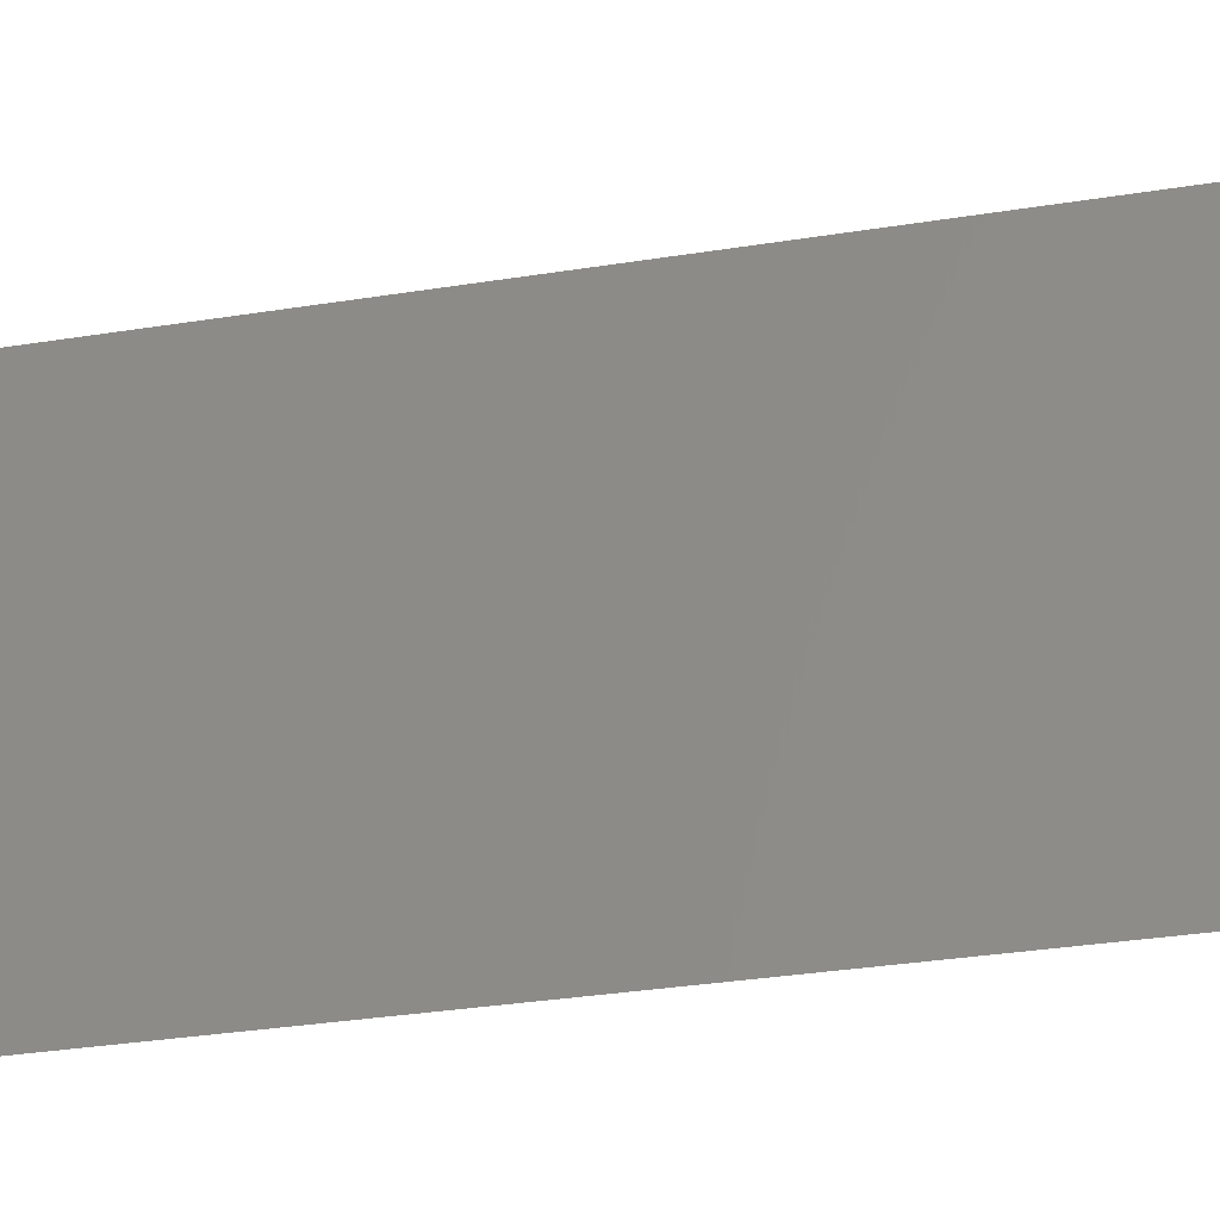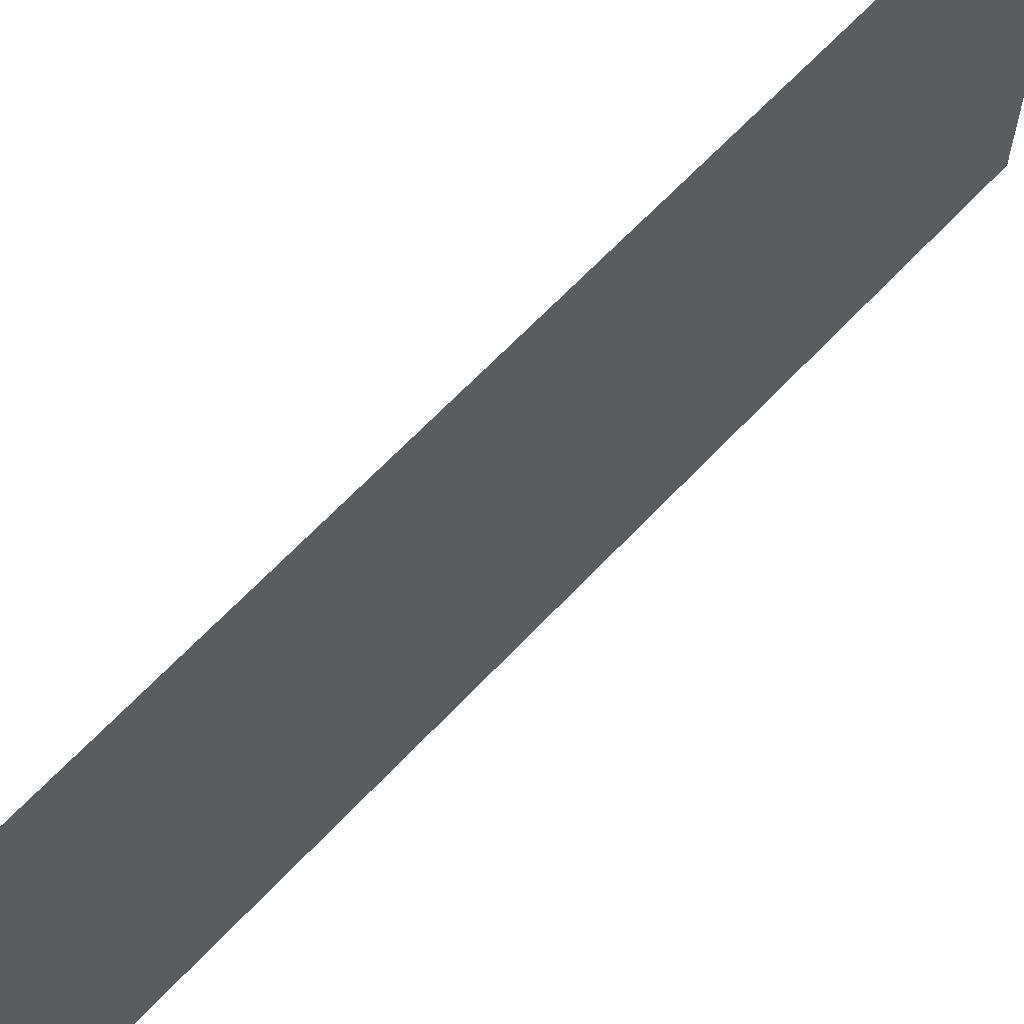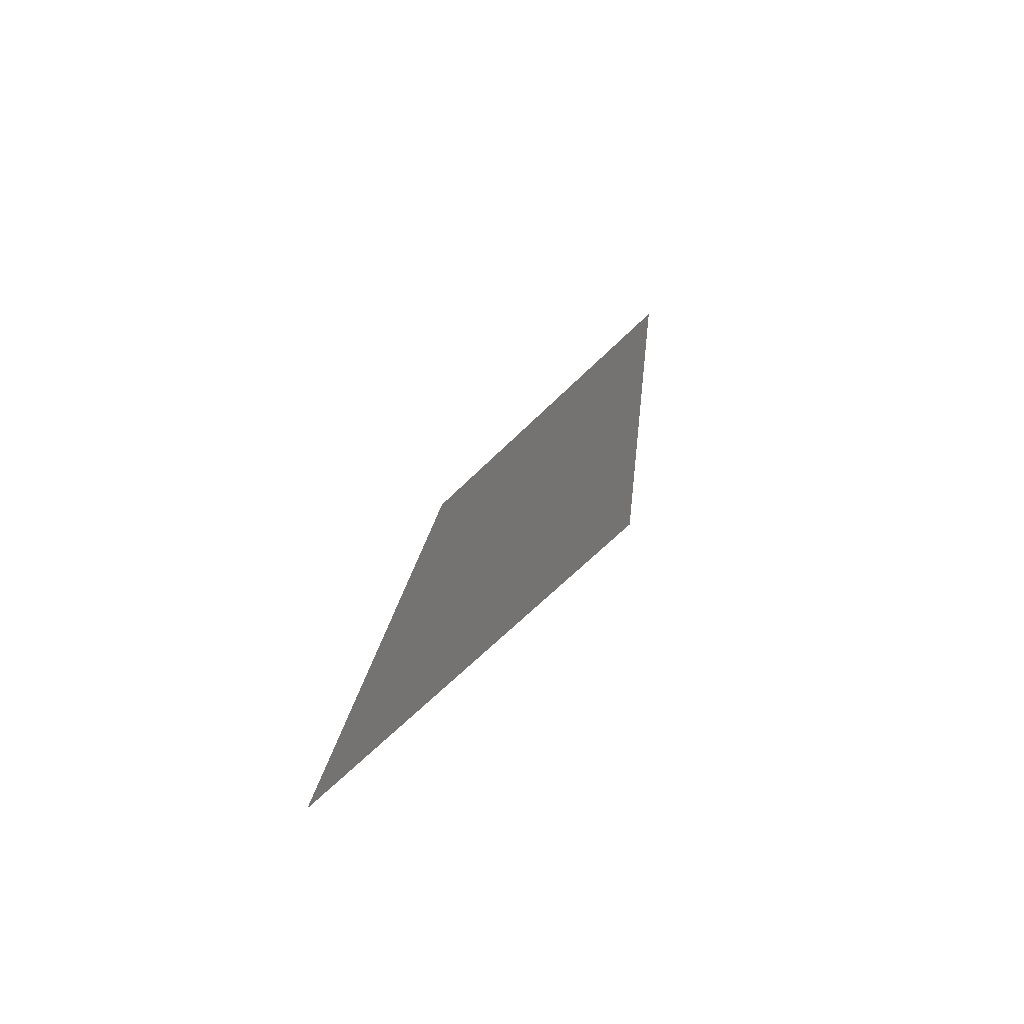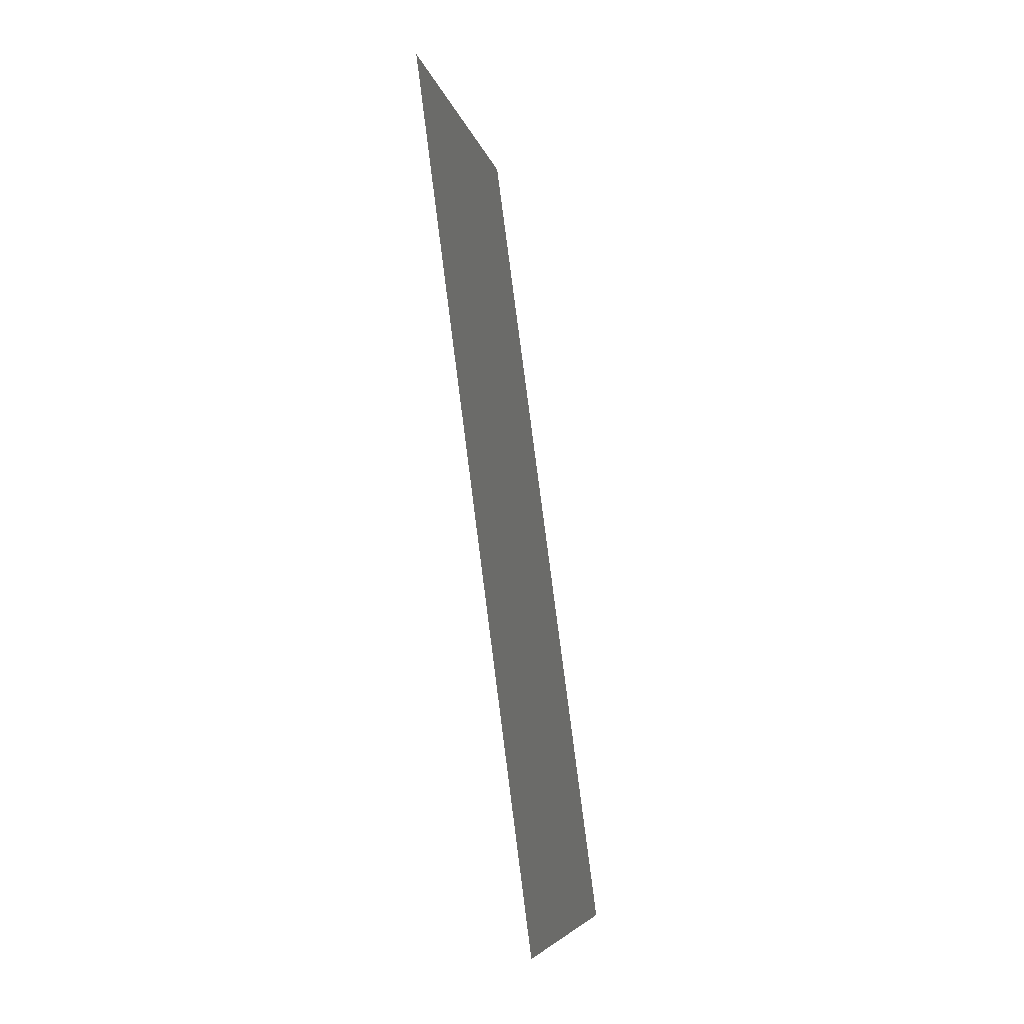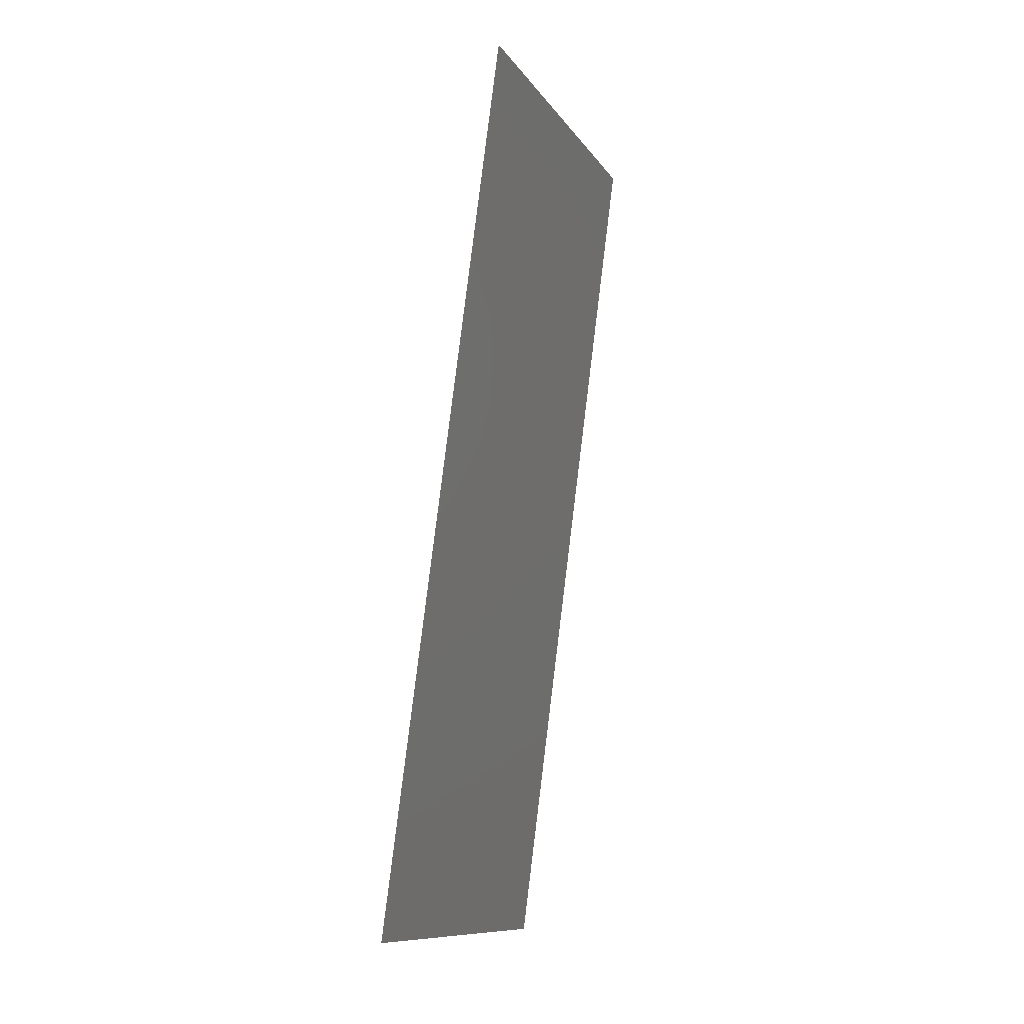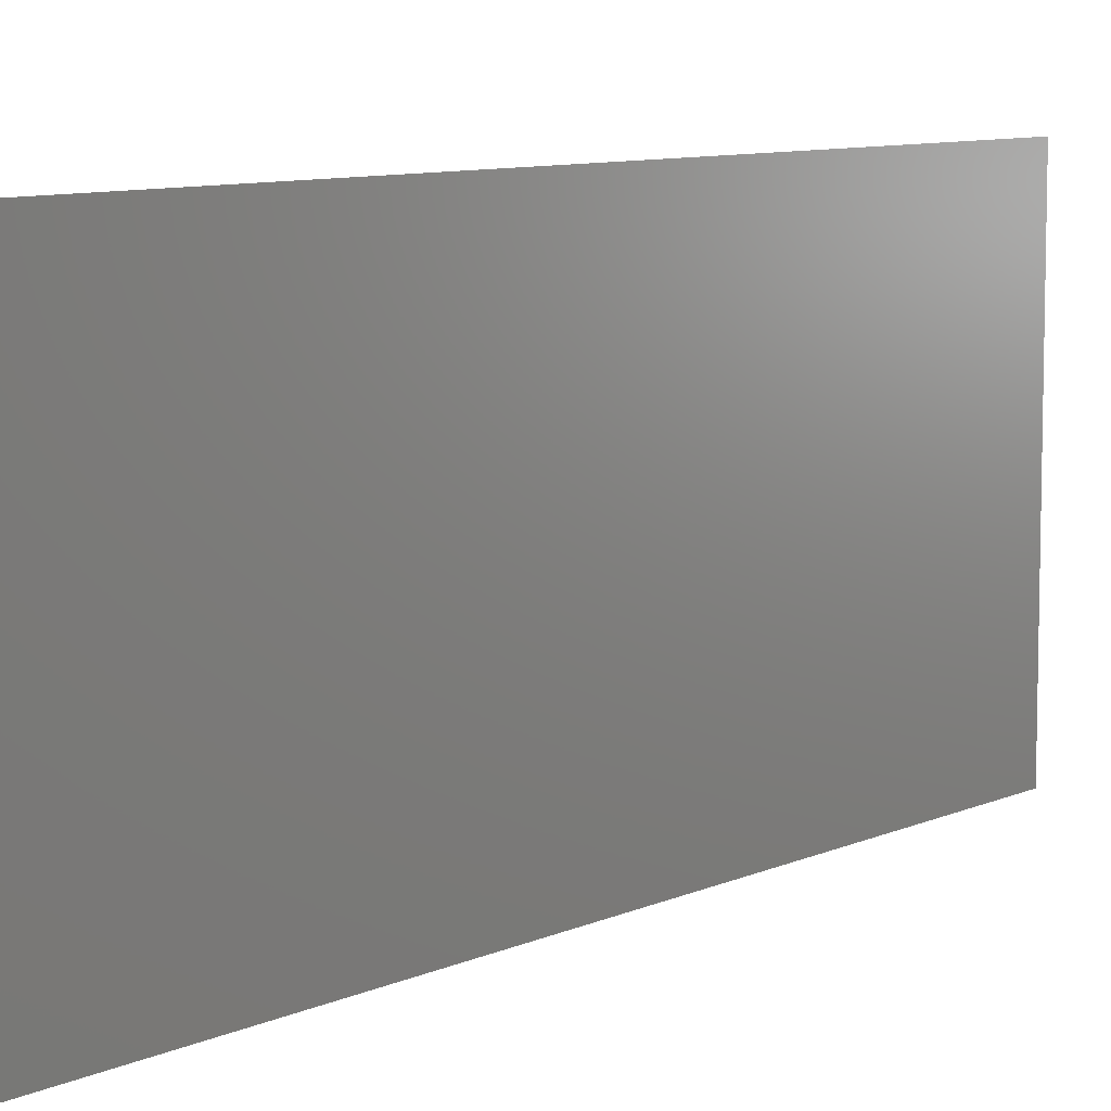
<metadata>
{"format":"stl","ext":"stl","renderer":"f3d","projection":"perspective","resolution":1024,"background":"white","views":[{"elev":-31.6,"azim":95.4,"up":"+Z"},{"elev":64.7,"azim":-144.4,"up":"+Z"},{"elev":-67.3,"azim":-45.5,"up":"+Y"},{"elev":-6.8,"azim":-168.1,"up":"+Y"},{"elev":-11.3,"azim":21.0,"up":"+Y"},{"elev":8.5,"azim":-148.6,"up":"+Z"}]}
</metadata>
<code>
# stl→obj: 16 verts, 18 faces
v 0.01262 0.03506 0.02
v 0.01301 0.03798 0.008474
v 0.01416 0.04675 0.02
v 0.009541 0.01169 0
v 0.009155 0.008765 0.01153
v 0.008 0 0
v 0.008 0 0.01
v 0.008 0 0.02
v 0.01416 0.04675 0.01
v 0.01416 0.04675 0
v 0.009541 0.01169 0.02
v 0.01262 0.03506 0
v 0.01108 0.02337 0.02
v 0.01179 0.02873 0.009746
v 0.01036 0.01794 0.01021
v 0.01108 0.02337 0
f 1 2 3
f 4 5 6
f 7 5 8
f 9 2 10
f 8 5 11
f 10 2 12
f 13 14 1
f 11 15 13
f 13 15 14
f 16 15 4
f 12 14 16
f 14 15 16
f 14 2 1
f 15 5 4
f 11 5 15
f 12 2 14
f 6 5 7
f 3 2 9

</code>
